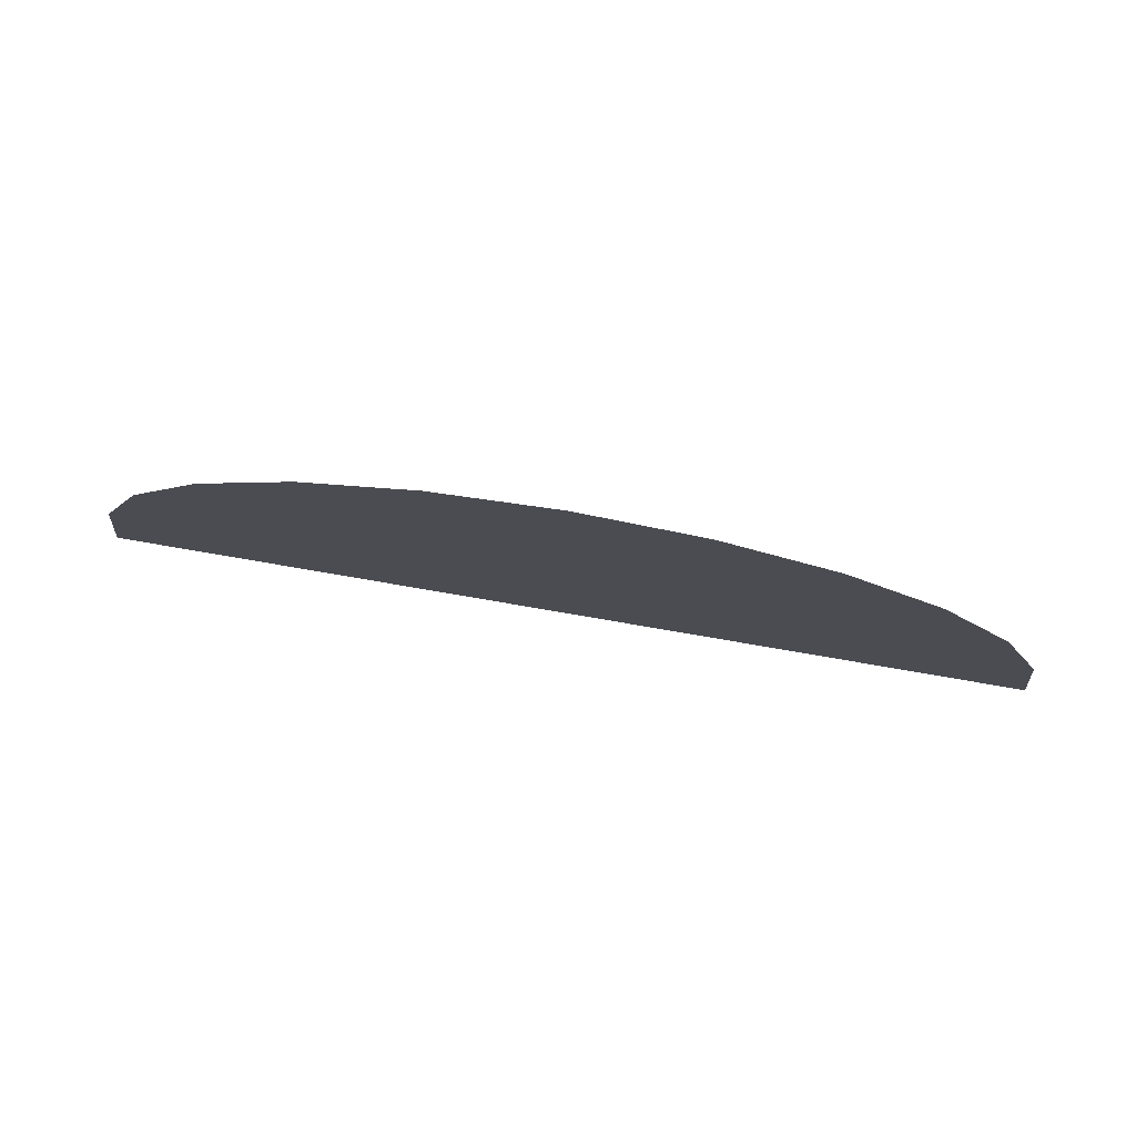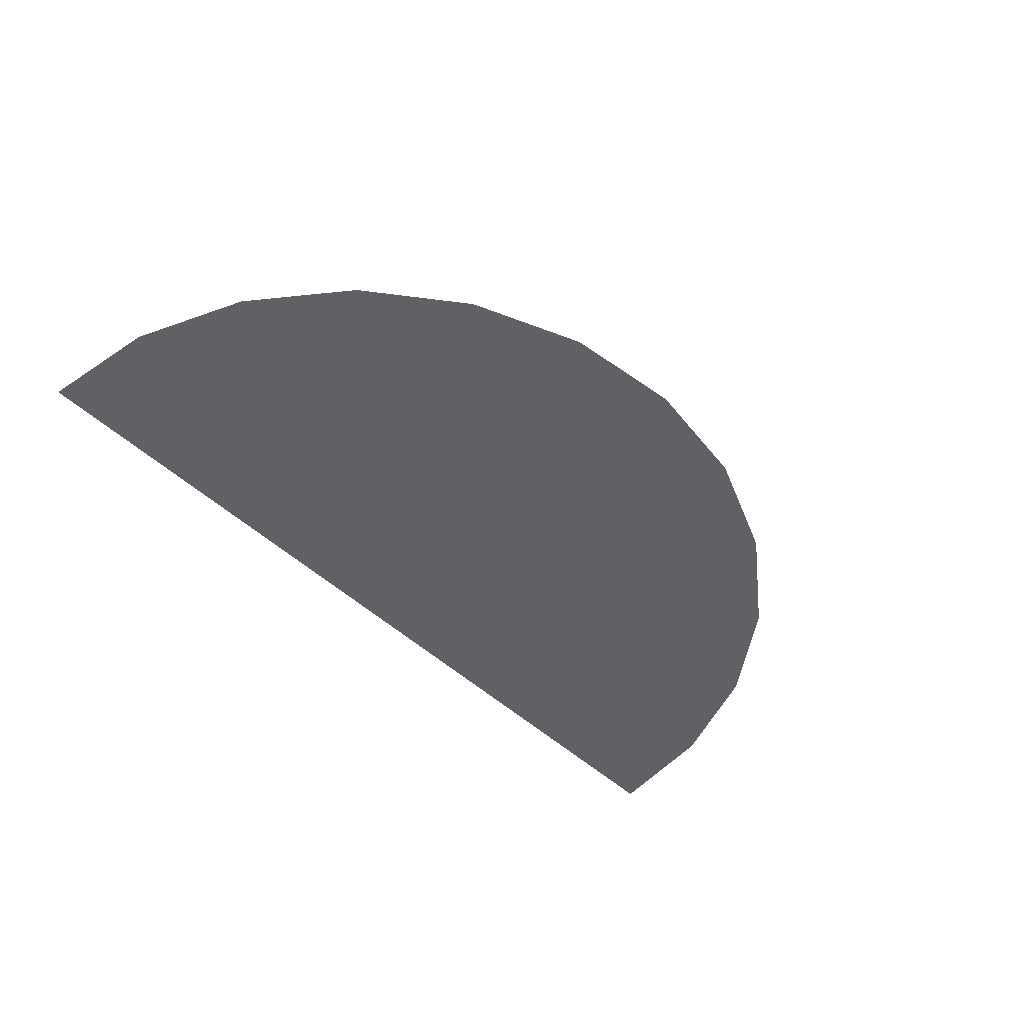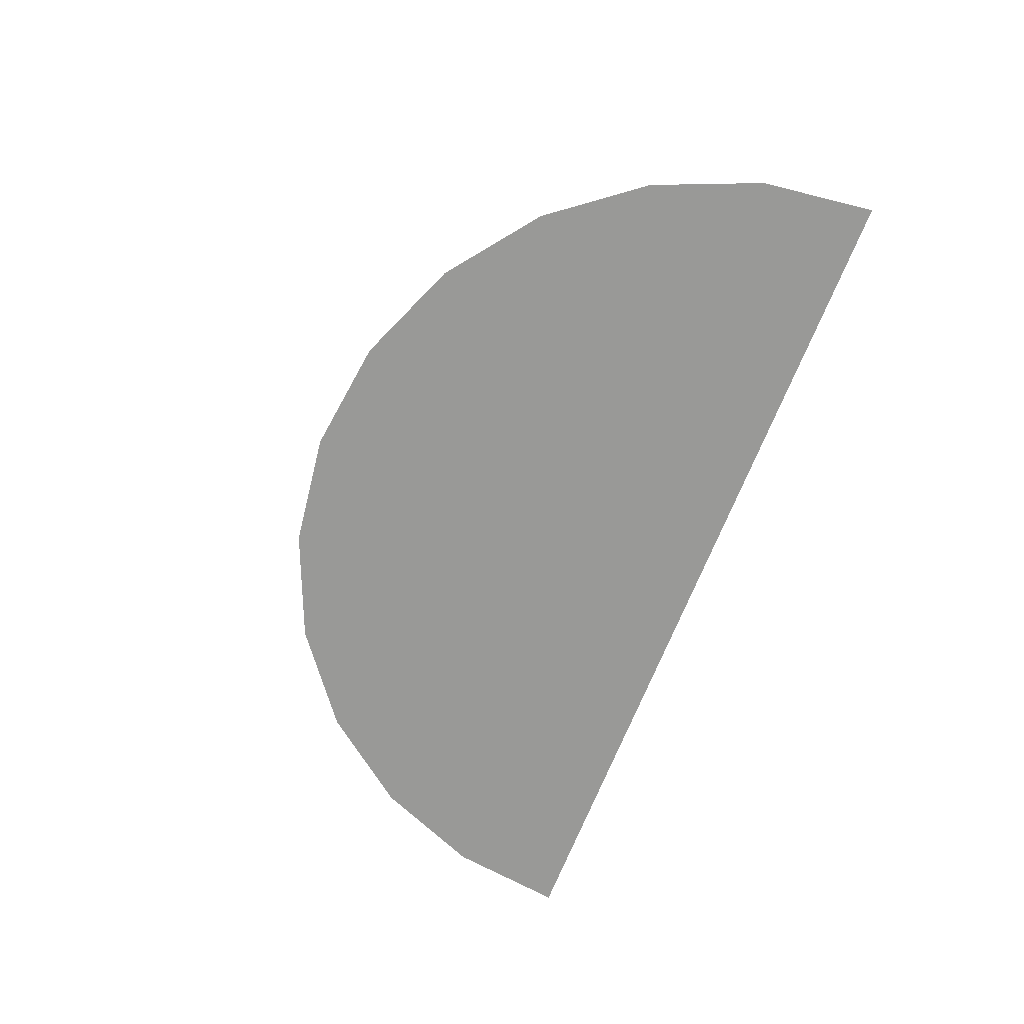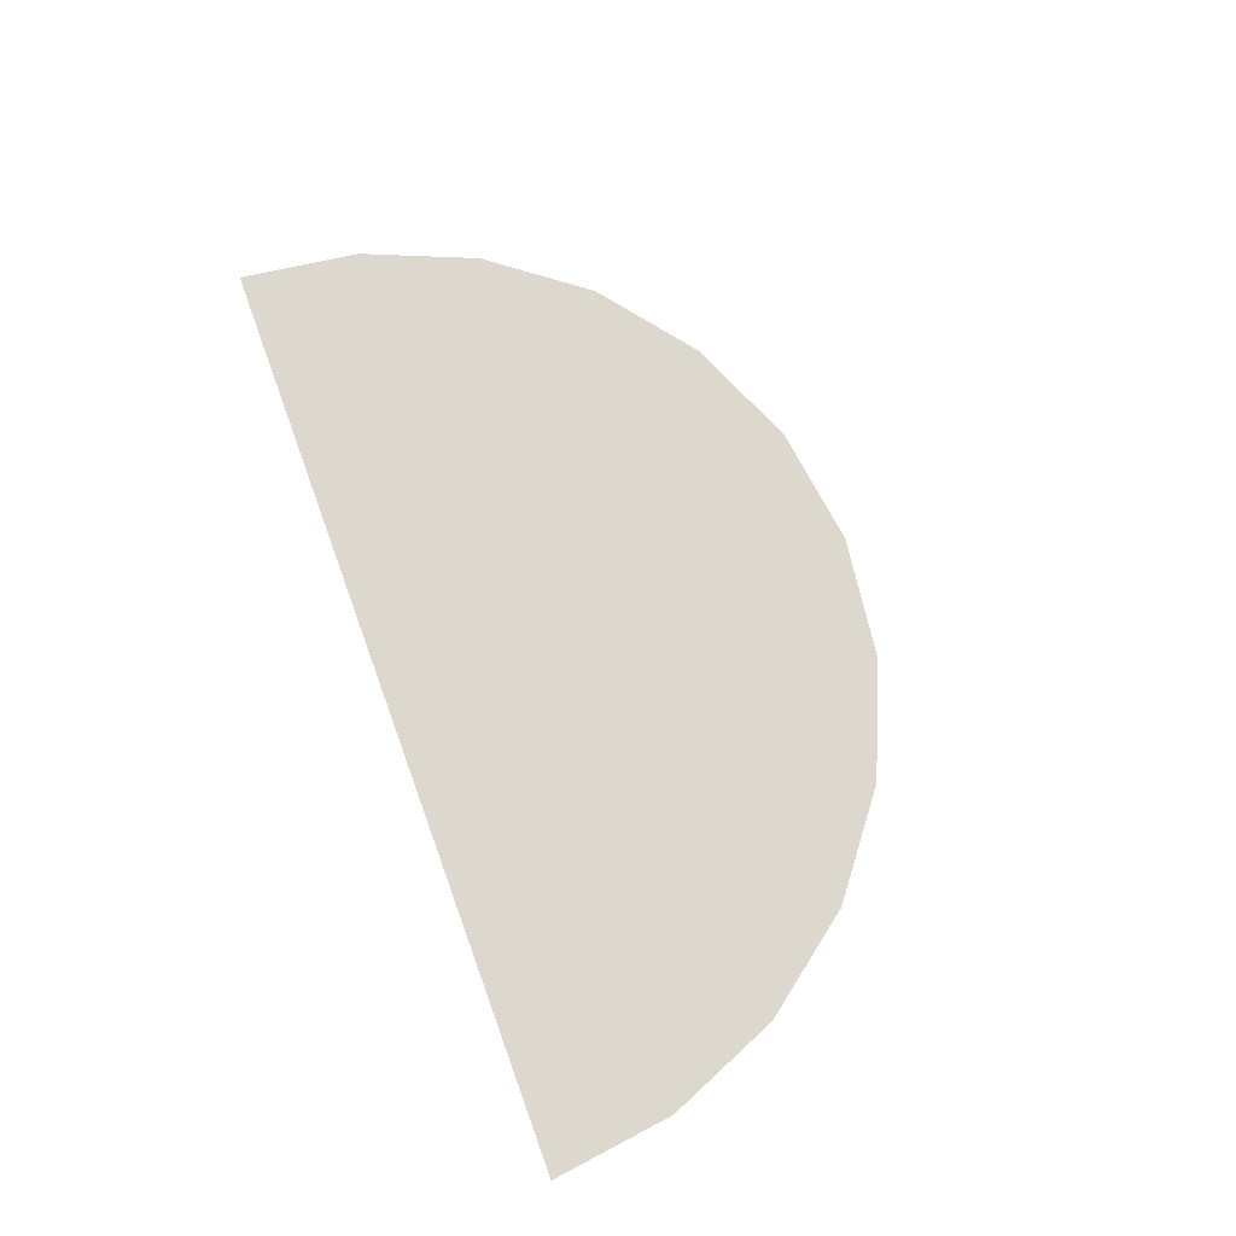
<metadata>
{"format":"obj","ext":"obj","renderer":"f3d","projection":"perspective","resolution":1024,"background":"white","views":[{"elev":78.6,"azim":9.7,"up":"+Z"},{"elev":-49.2,"azim":-45.8,"up":"+Y"},{"elev":-68.8,"azim":68.5,"up":"+Y"},{"elev":72.5,"azim":-110.1,"up":"+Y"}]}
</metadata>
<code>
o mesh8/mesh8-geometry#mesh8-geometry
v -0.2491 0.47 -0.001247
v -0.259 0.47 6.3e-05
v -0.2592 0.47 -0.001247
v -0.2585 0.47 0.001284
v -0.2577 0.47 0.002332
v -0.2567 0.47 0.003137
v -0.2554 0.47 0.003643
v -0.2541 0.47 0.003815
v -0.2528 0.47 0.003643
v -0.2516 0.47 0.003137
v -0.2505 0.47 0.002332
v -0.2497 0.47 0.001284
v -0.2492 0.47 6.3e-05
f 1 2 3
f 2 1 4
f 3 2 1
f 4 1 2
f 4 1 5
f 5 1 4
f 5 1 6
f 6 1 5
f 6 1 7
f 7 1 6
f 7 1 8
f 8 1 7
f 8 1 9
f 9 1 8
f 9 1 10
f 10 1 9
f 10 1 11
f 11 1 10
f 11 1 12
f 12 1 11
f 12 1 13
f 13 1 12

</code>
